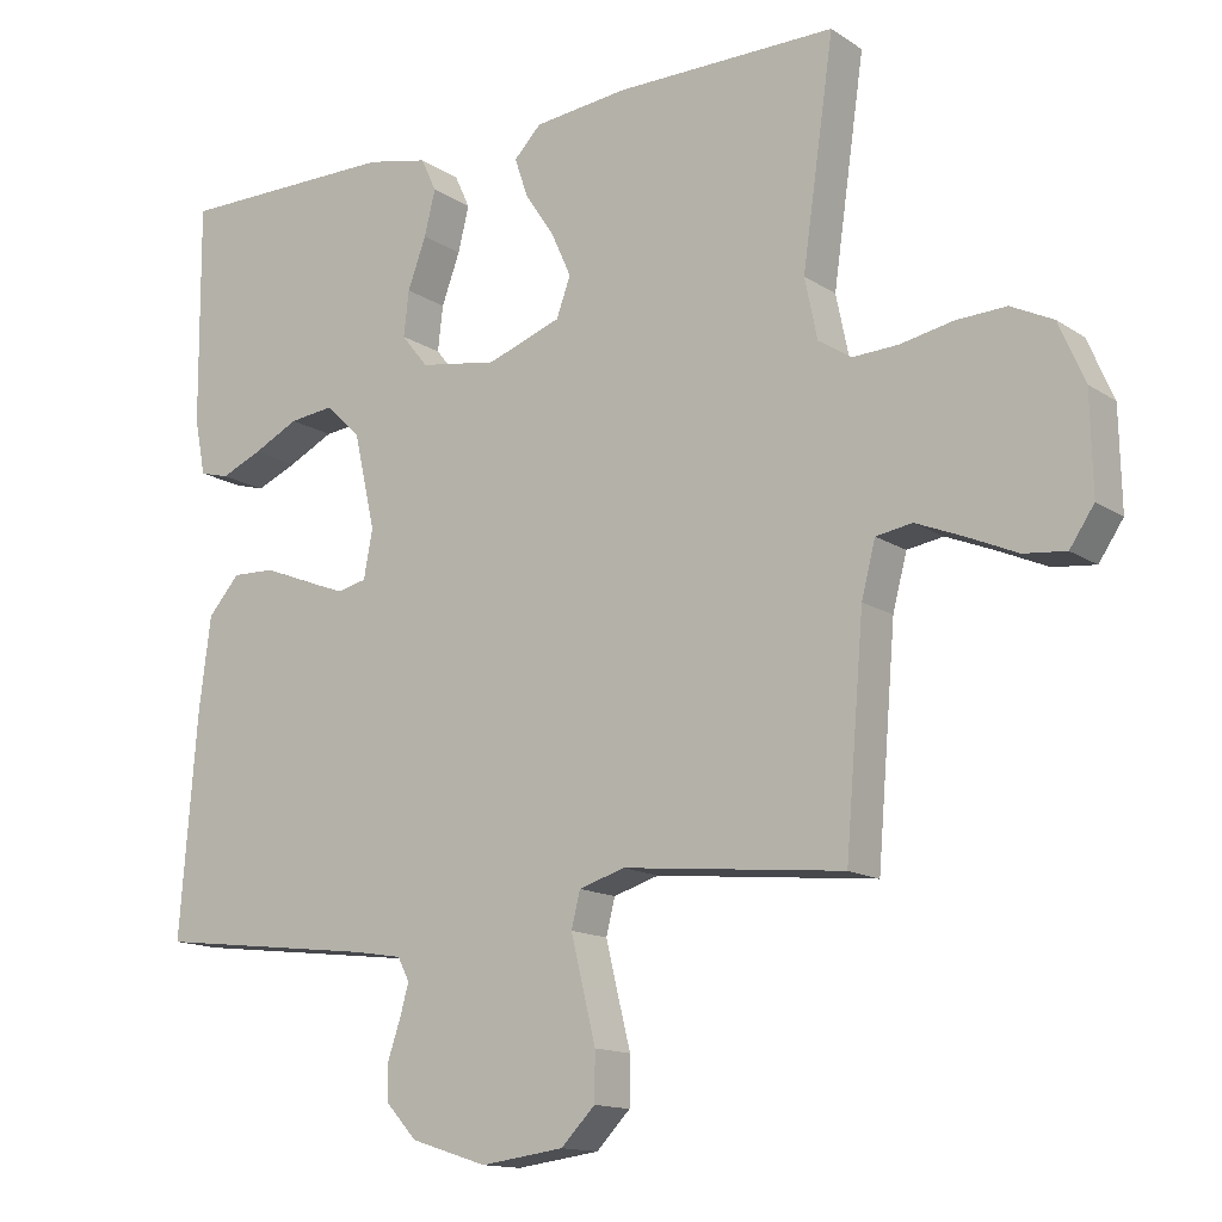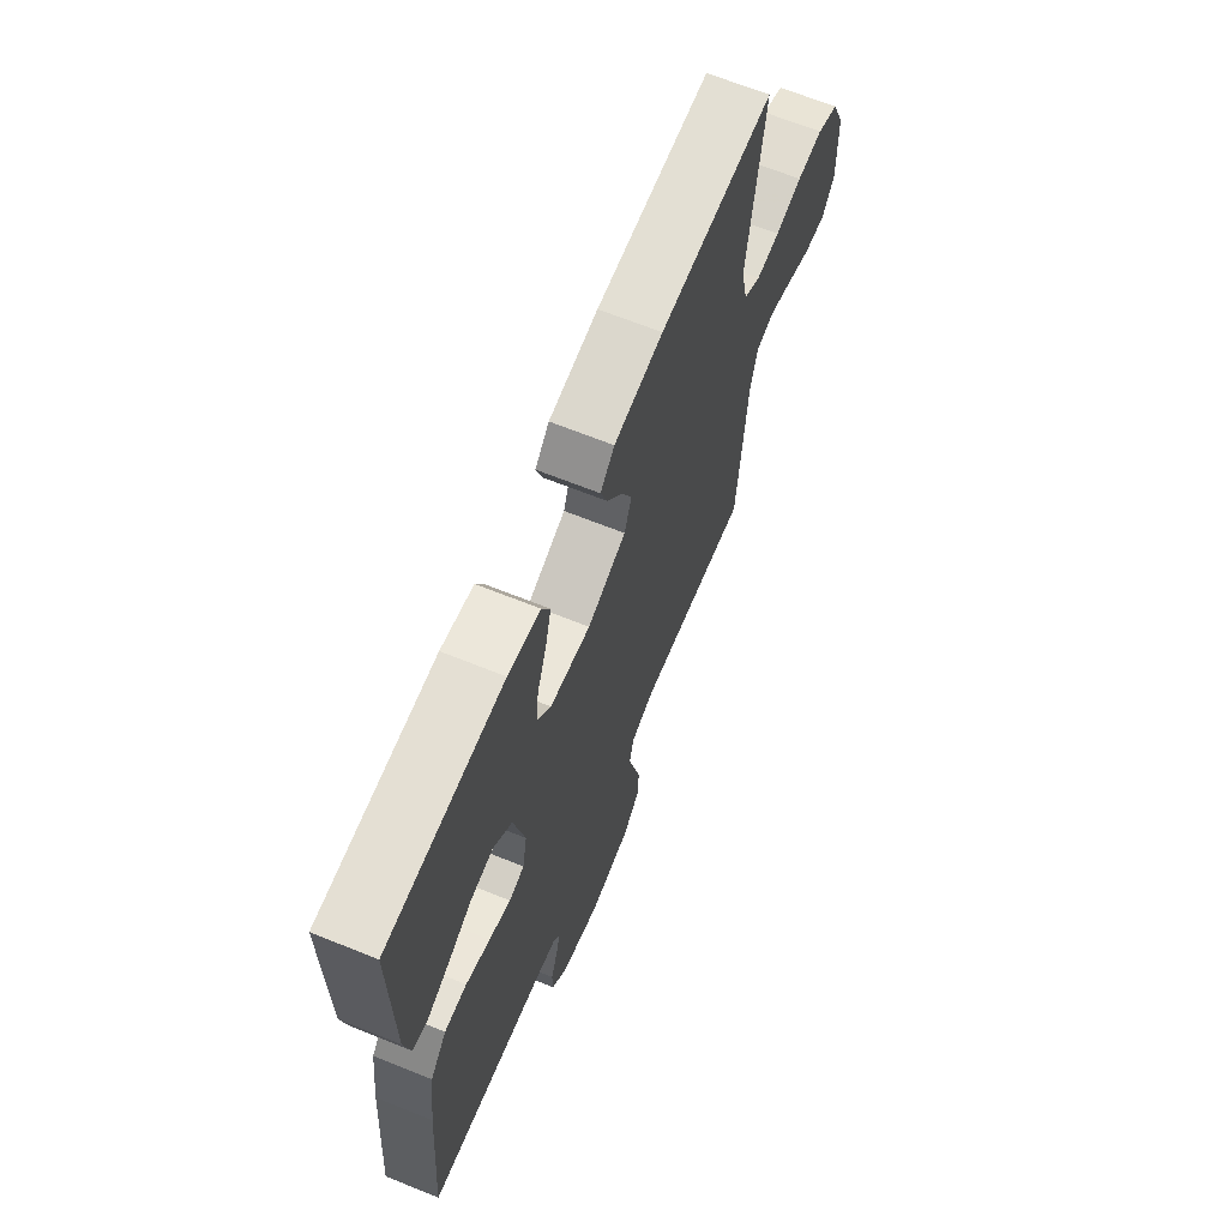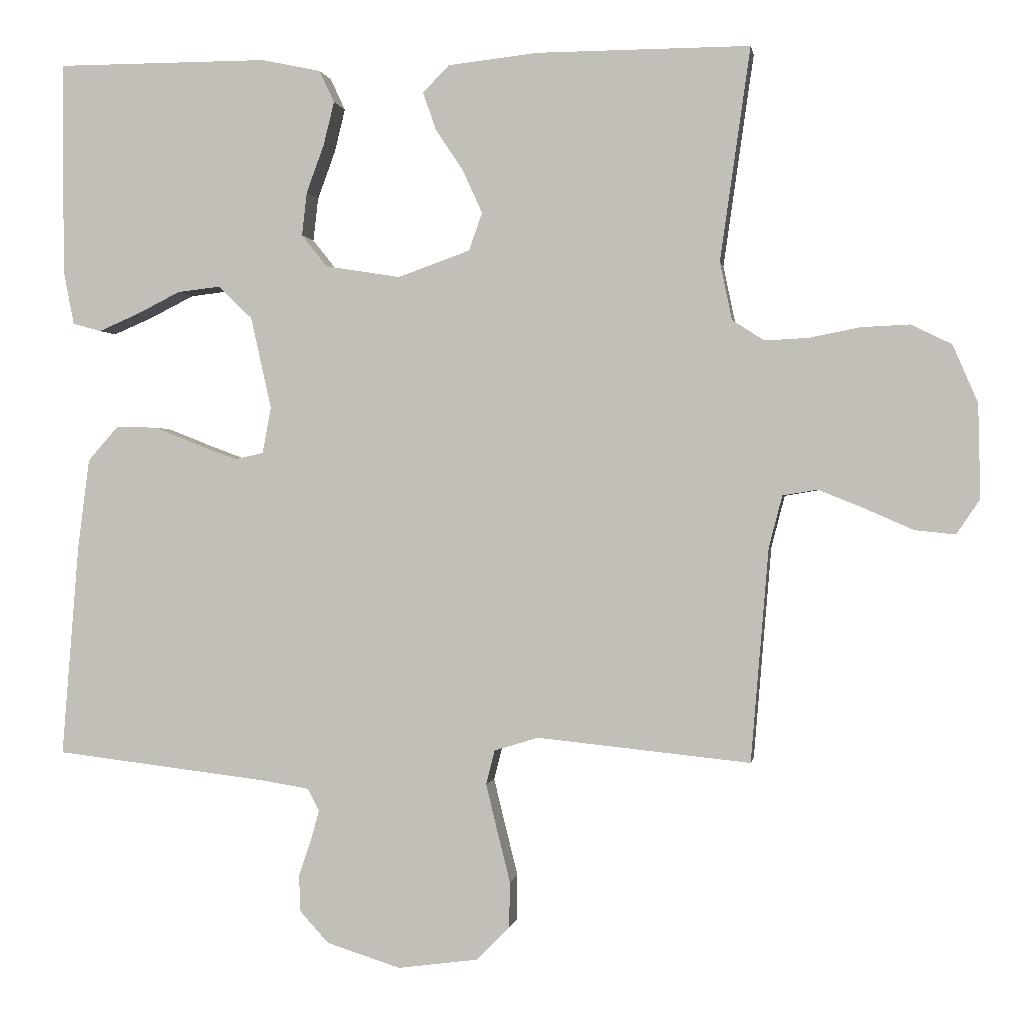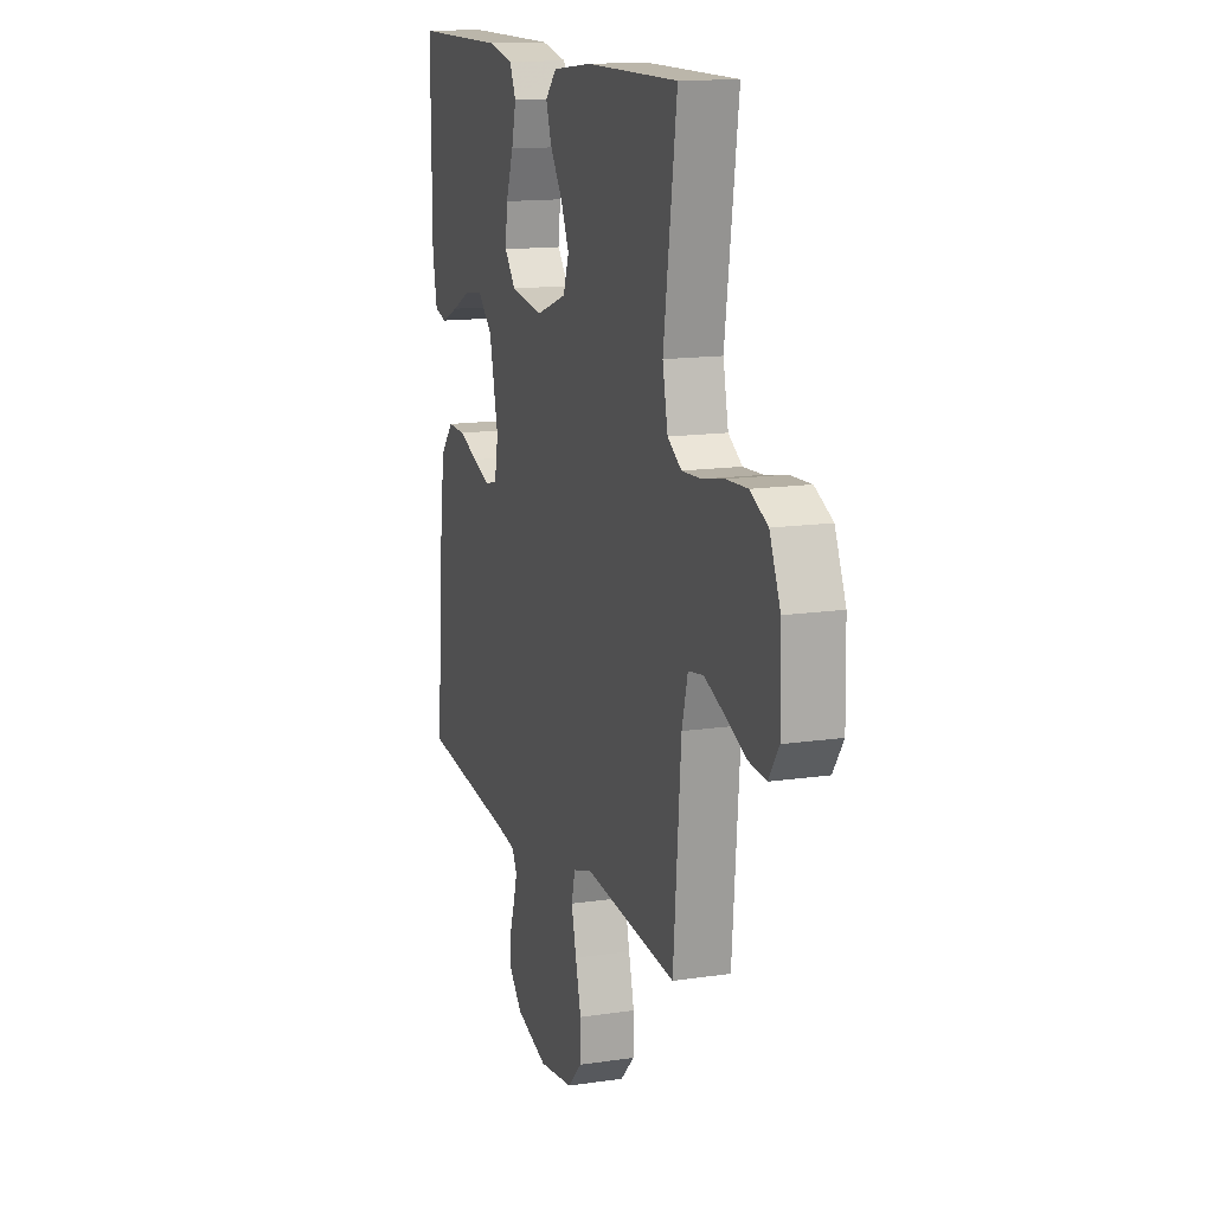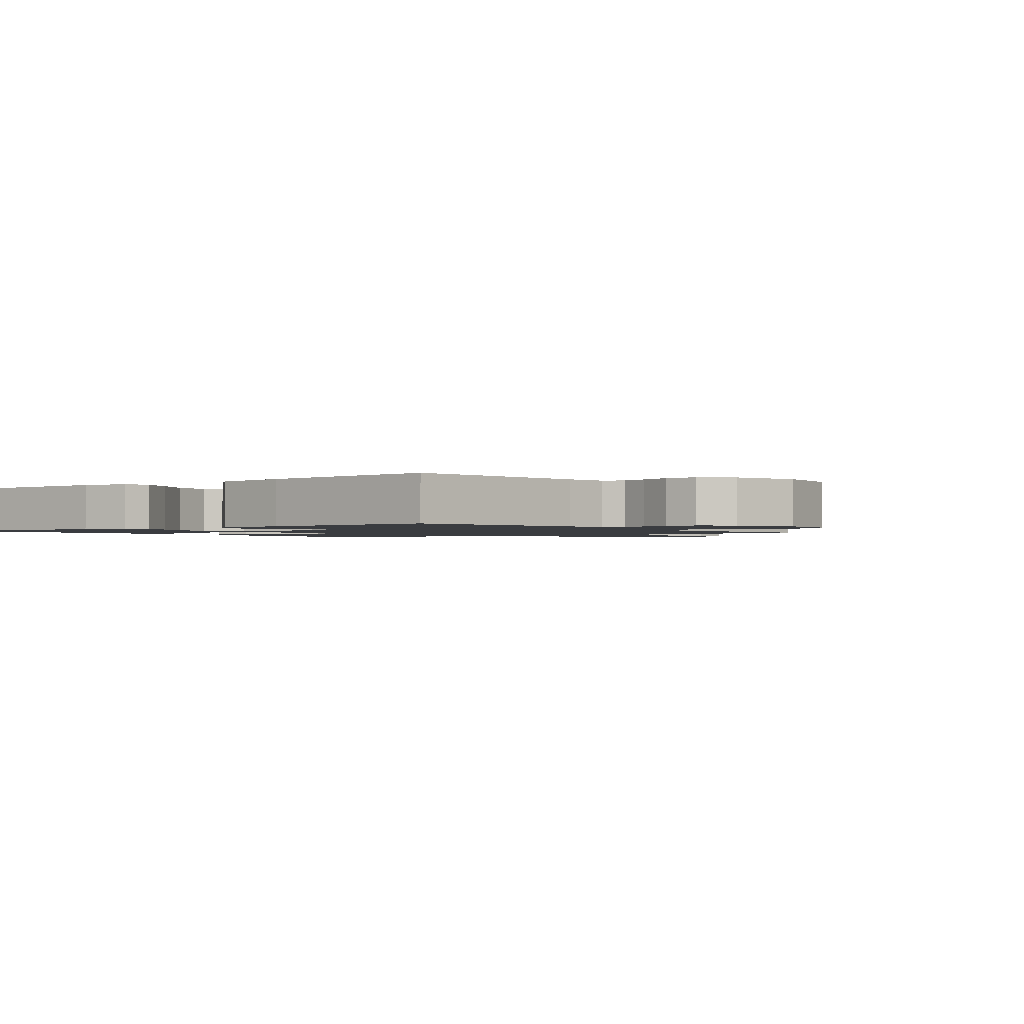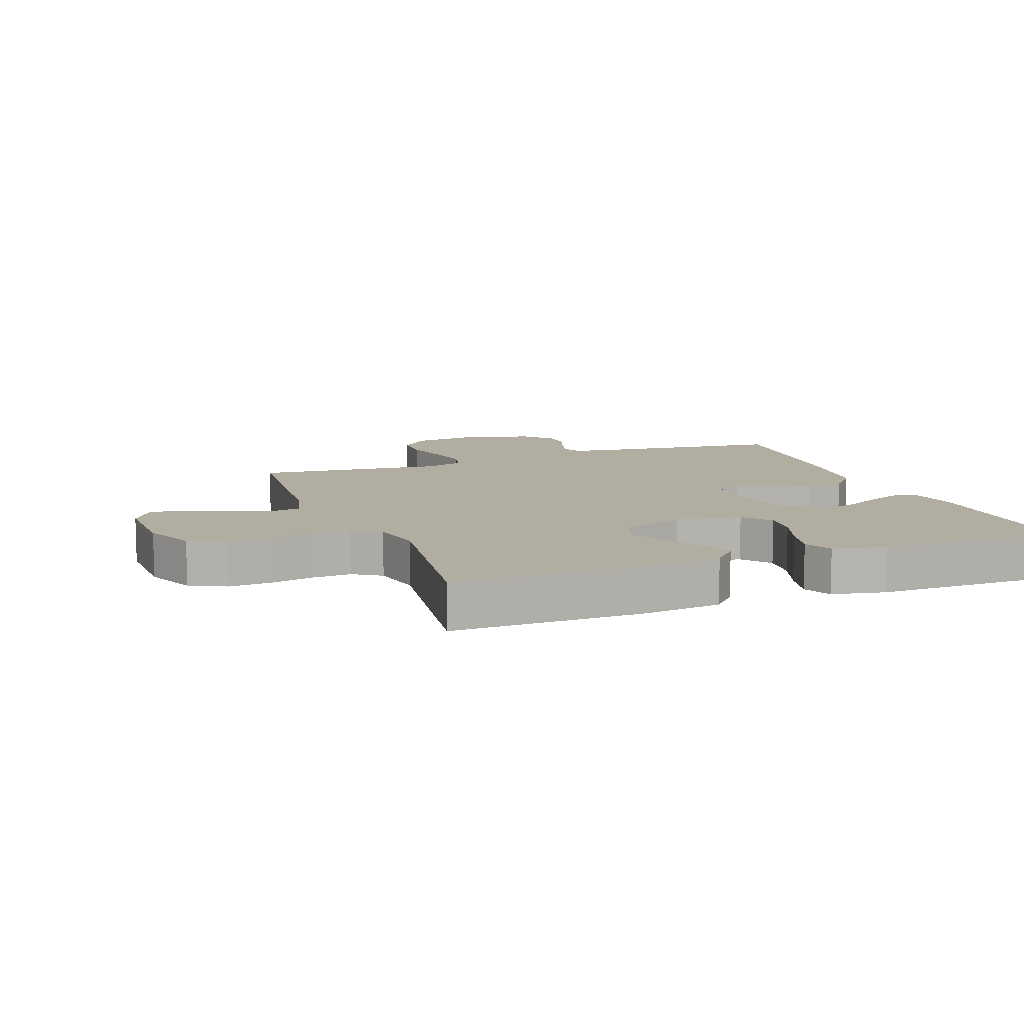
<metadata>
{"format":"obj","ext":"obj","renderer":"f3d","projection":"perspective","resolution":1024,"background":"white","views":[{"elev":-14.0,"azim":-144.7,"up":"+Z"},{"elev":66.7,"azim":112.0,"up":"+Z"},{"elev":-0.0,"azim":-171.0,"up":"+Z"},{"elev":14.1,"azim":-108.3,"up":"+Z"},{"elev":-1.5,"azim":127.8,"up":"+Y"},{"elev":10.4,"azim":-20.7,"up":"+Y"}]}
</metadata>
<code>
v -0.5 0.07 -0.5
v -0.525 0.07 -0.2
v -0.544 0.07 -0.127
v -0.593 0.07 -0.119
v -0.657 0.07 -0.145
v -0.725 0.07 -0.175
v -0.782 0.07 -0.181
v -0.815 0.07 -0.132
v -0.812 0.07 0
v -0.777 0.07 0.081
v -0.72 0.07 0.109
v -0.652 0.07 0.106
v -0.581 0.07 0.092
v -0.519 0.07 0.089
v -0.474 0.07 0.118
v -0.457 0.07 0.2
v -0.5 0.07 0.5
v -0.2 0.07 0.499
v -0.072 0.07 0.485
v -0.035 0.07 0.447
v -0.053 0.07 0.394
v -0.093 0.07 0.334
v -0.12 0.07 0.274
v -0.101 0.07 0.221
v 0 0.07 0.185
v 0.106 0.07 0.202
v 0.142 0.07 0.247
v 0.135 0.07 0.308
v 0.11 0.07 0.376
v 0.095 0.07 0.437
v 0.116 0.07 0.482
v 0.2 0.07 0.5
v 0.5 0.07 0.5
v 0.498 0.07 0.2
v 0.483 0.07 0.124
v 0.443 0.07 0.113
v 0.387 0.07 0.137
v 0.325 0.07 0.168
v 0.265 0.07 0.175
v 0.217 0.07 0.129
v 0.188 0.07 0
v 0.2 0.07 -0.065
v 0.24 0.07 -0.074
v 0.296 0.07 -0.053
v 0.359 0.07 -0.028
v 0.417 0.07 -0.026
v 0.46 0.07 -0.075
v 0.476 0.07 -0.2
v 0.5 0.07 -0.5
v 0.2 0.07 -0.536
v 0.133 0.07 -0.547
v 0.117 0.07 -0.578
v 0.129 0.07 -0.621
v 0.146 0.07 -0.671
v 0.145 0.07 -0.722
v 0.104 0.07 -0.767
v 0 0.07 -0.8
v -0.113 0.07 -0.785
v -0.159 0.07 -0.738
v -0.16 0.07 -0.674
v -0.142 0.07 -0.602
v -0.126 0.07 -0.536
v -0.138 0.07 -0.488
v -0.2 0.07 -0.469
v -0.5 0 -0.5
v -0.525 0 -0.2
v -0.544 0 -0.127
v -0.593 0 -0.119
v -0.657 0 -0.145
v -0.725 0 -0.175
v -0.782 0 -0.181
v -0.815 0 -0.132
v -0.812 0 0
v -0.777 0 0.081
v -0.72 0 0.109
v -0.652 0 0.106
v -0.581 0 0.092
v -0.519 0 0.089
v -0.474 0 0.118
v -0.457 0 0.2
v -0.5 0 0.5
v -0.2 0 0.499
v -0.072 0 0.485
v -0.035 0 0.447
v -0.053 0 0.394
v -0.093 0 0.334
v -0.12 0 0.274
v -0.101 0 0.221
v 0 0 0.185
v 0.106 0 0.202
v 0.142 0 0.247
v 0.135 0 0.308
v 0.11 0 0.376
v 0.095 0 0.437
v 0.116 0 0.482
v 0.2 0 0.5
v 0.5 0 0.5
v 0.498 0 0.2
v 0.483 0 0.124
v 0.443 0 0.113
v 0.387 0 0.137
v 0.325 0 0.168
v 0.265 0 0.175
v 0.217 0 0.129
v 0.188 0 0
v 0.2 0 -0.065
v 0.24 0 -0.074
v 0.296 0 -0.053
v 0.359 0 -0.028
v 0.417 0 -0.026
v 0.46 0 -0.075
v 0.476 0 -0.2
v 0.5 0 -0.5
v 0.2 0 -0.536
v 0.133 0 -0.547
v 0.117 0 -0.578
v 0.129 0 -0.621
v 0.146 0 -0.671
v 0.145 0 -0.722
v 0.104 0 -0.767
v 0 0 -0.8
v -0.113 0 -0.785
v -0.159 0 -0.738
v -0.16 0 -0.674
v -0.142 0 -0.602
v -0.126 0 -0.536
v -0.138 0 -0.488
v -0.2 0 -0.469
f 58 59 60 61
f 58 61 62
f 57 58 62
f 56 57 62 63
f 53 54 55 56
f 52 53 56 63
f 47 48 49 50
f 47 50 51
f 44 45 46 47
f 43 44 47 51
f 42 43 51 52
f 35 36 37 38
f 33 34 35 38
f 33 38 39
f 32 33 39 40
f 28 29 30 31
f 27 28 31 32
f 19 20 21 22
f 19 22 23
f 16 17 18 19
f 15 16 19 23
f 14 15 23 24
f 10 11 12 13
f 10 13 14
f 9 10 14
f 8 9 14
f 5 6 7 8
f 4 5 8 14
f 3 4 14 24
f 64 1 2
f 63 64 2 3
f 41 42 52 63
f 27 32 40 41
f 26 27 41 63
f 25 26 63 3
f 3 24 25
f 125 124 123 122
f 126 125 122
f 126 122 121
f 127 126 121 120
f 120 119 118 117
f 127 120 117 116
f 114 113 112 111
f 115 114 111
f 111 110 109 108
f 115 111 108 107
f 116 115 107 106
f 102 101 100 99
f 102 99 98 97
f 103 102 97
f 104 103 97 96
f 95 94 93 92
f 96 95 92 91
f 86 85 84 83
f 87 86 83
f 83 82 81 80
f 87 83 80 79
f 88 87 79 78
f 77 76 75 74
f 78 77 74
f 78 74 73
f 78 73 72
f 72 71 70 69
f 78 72 69 68
f 88 78 68 67
f 66 65 128
f 67 66 128 127
f 127 116 106 105
f 105 104 96 91
f 127 105 91 90
f 67 127 90 89
f 89 88 67
f 1 65 66 2
f 2 66 67 3
f 3 67 68 4
f 4 68 69 5
f 5 69 70 6
f 6 70 71 7
f 7 71 72 8
f 8 72 73 9
f 9 73 74 10
f 10 74 75 11
f 11 75 76 12
f 12 76 77 13
f 13 77 78 14
f 14 78 79 15
f 15 79 80 16
f 16 80 81 17
f 17 81 82 18
f 18 82 83 19
f 19 83 84 20
f 20 84 85 21
f 21 85 86 22
f 22 86 87 23
f 23 87 88 24
f 24 88 89 25
f 25 89 90 26
f 26 90 91 27
f 27 91 92 28
f 28 92 93 29
f 29 93 94 30
f 30 94 95 31
f 31 95 96 32
f 32 96 97 33
f 33 97 98 34
f 34 98 99 35
f 35 99 100 36
f 36 100 101 37
f 37 101 102 38
f 38 102 103 39
f 39 103 104 40
f 40 104 105 41
f 41 105 106 42
f 42 106 107 43
f 43 107 108 44
f 44 108 109 45
f 45 109 110 46
f 46 110 111 47
f 47 111 112 48
f 48 112 113 49
f 49 113 114 50
f 50 114 115 51
f 51 115 116 52
f 52 116 117 53
f 53 117 118 54
f 54 118 119 55
f 55 119 120 56
f 56 120 121 57
f 57 121 122 58
f 58 122 123 59
f 59 123 124 60
f 60 124 125 61
f 61 125 126 62
f 62 126 127 63
f 63 127 128 64
f 64 128 65 1

</code>
